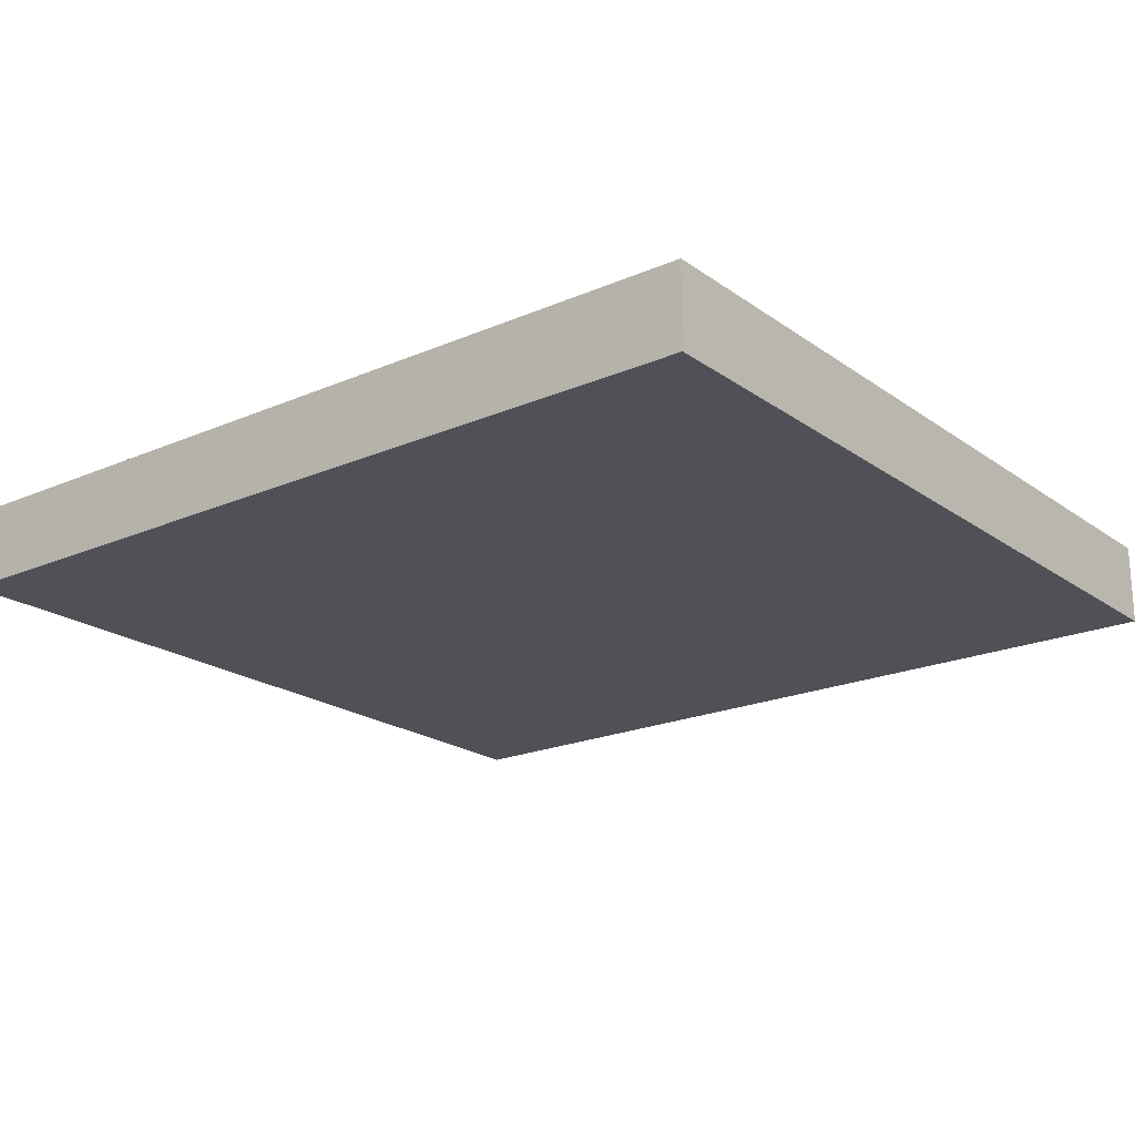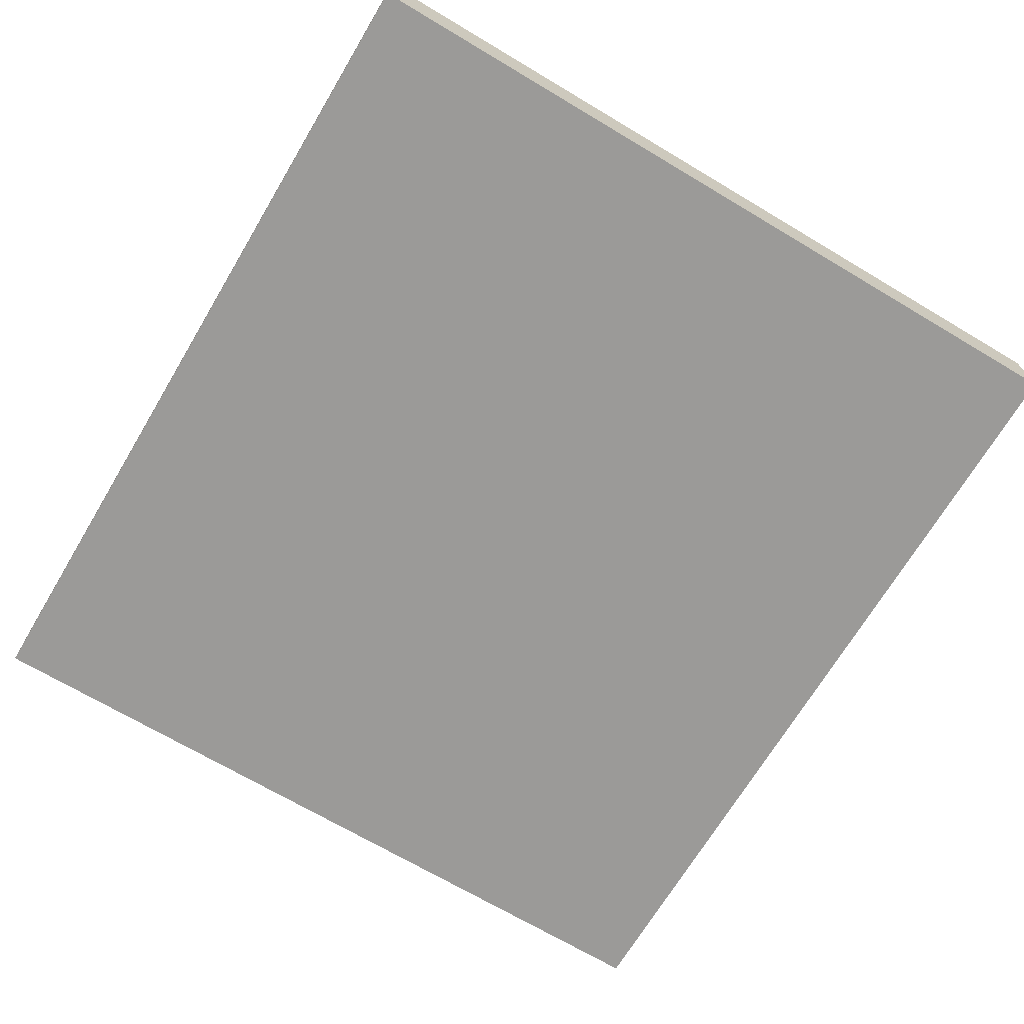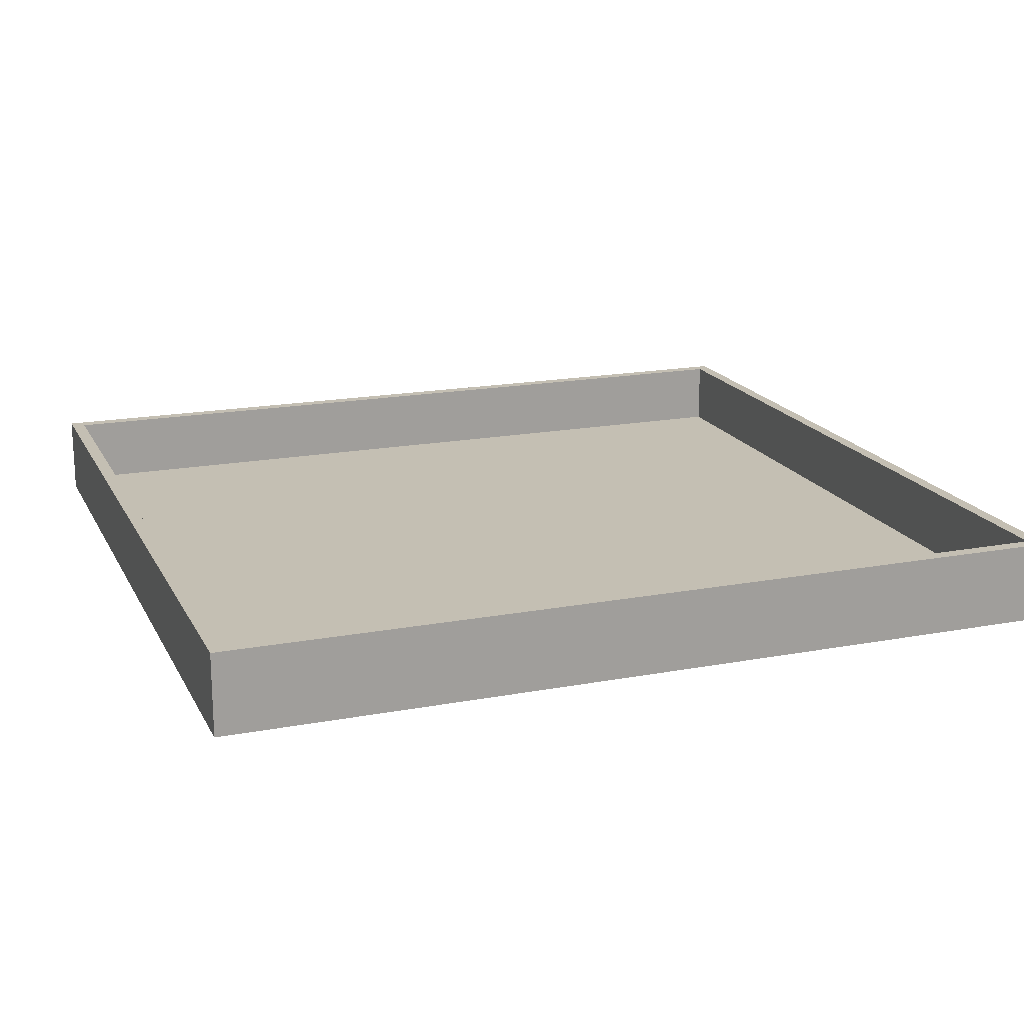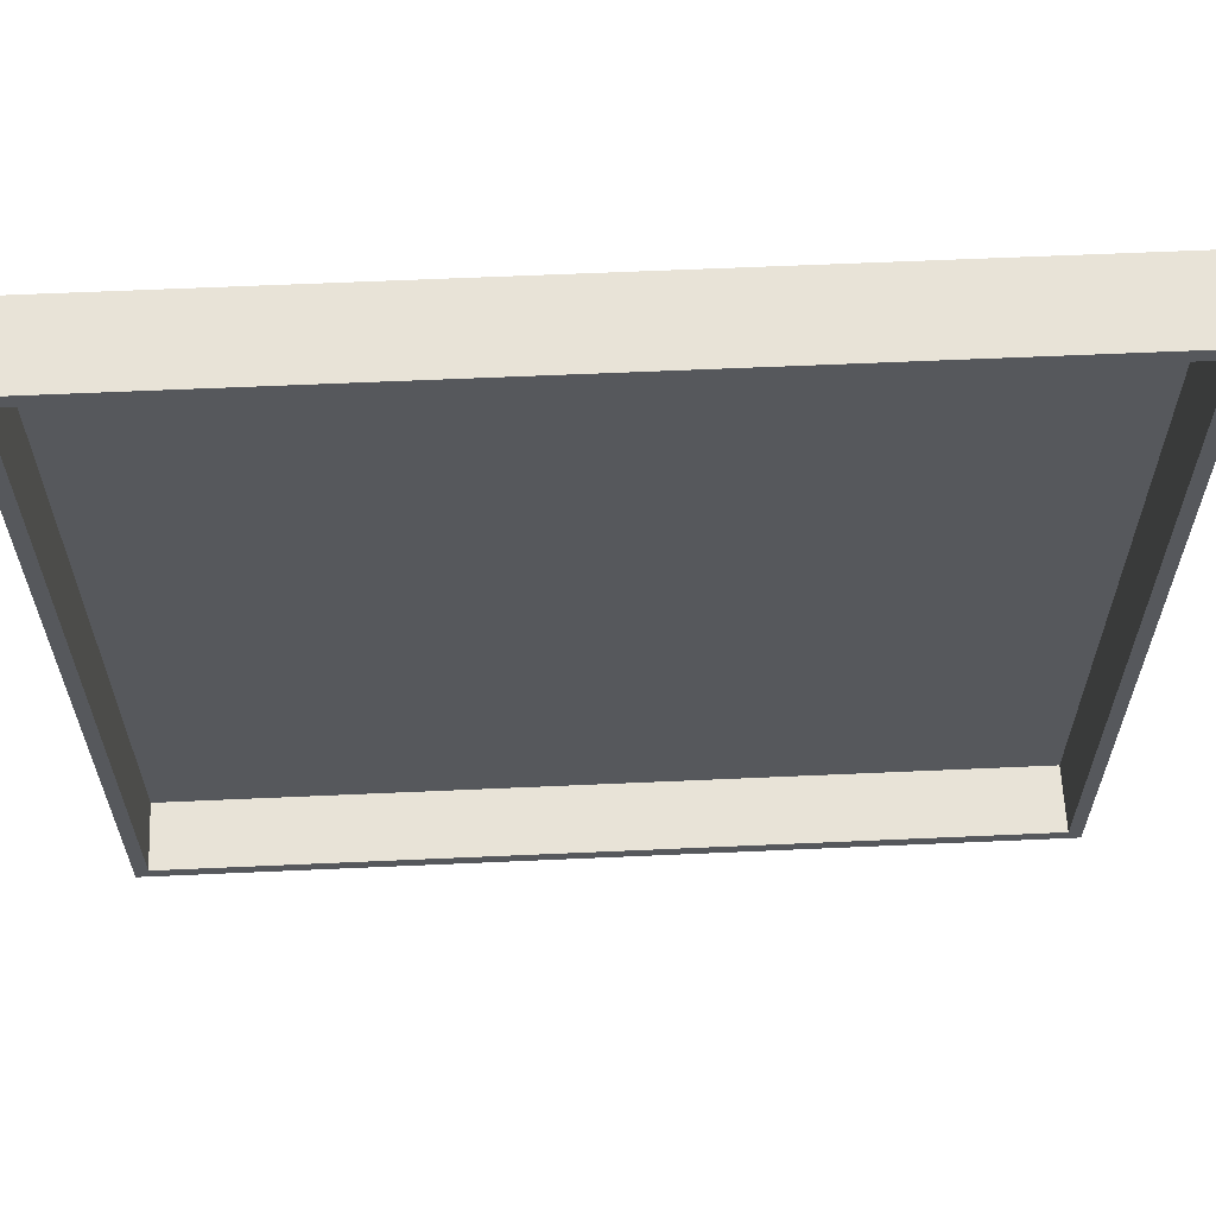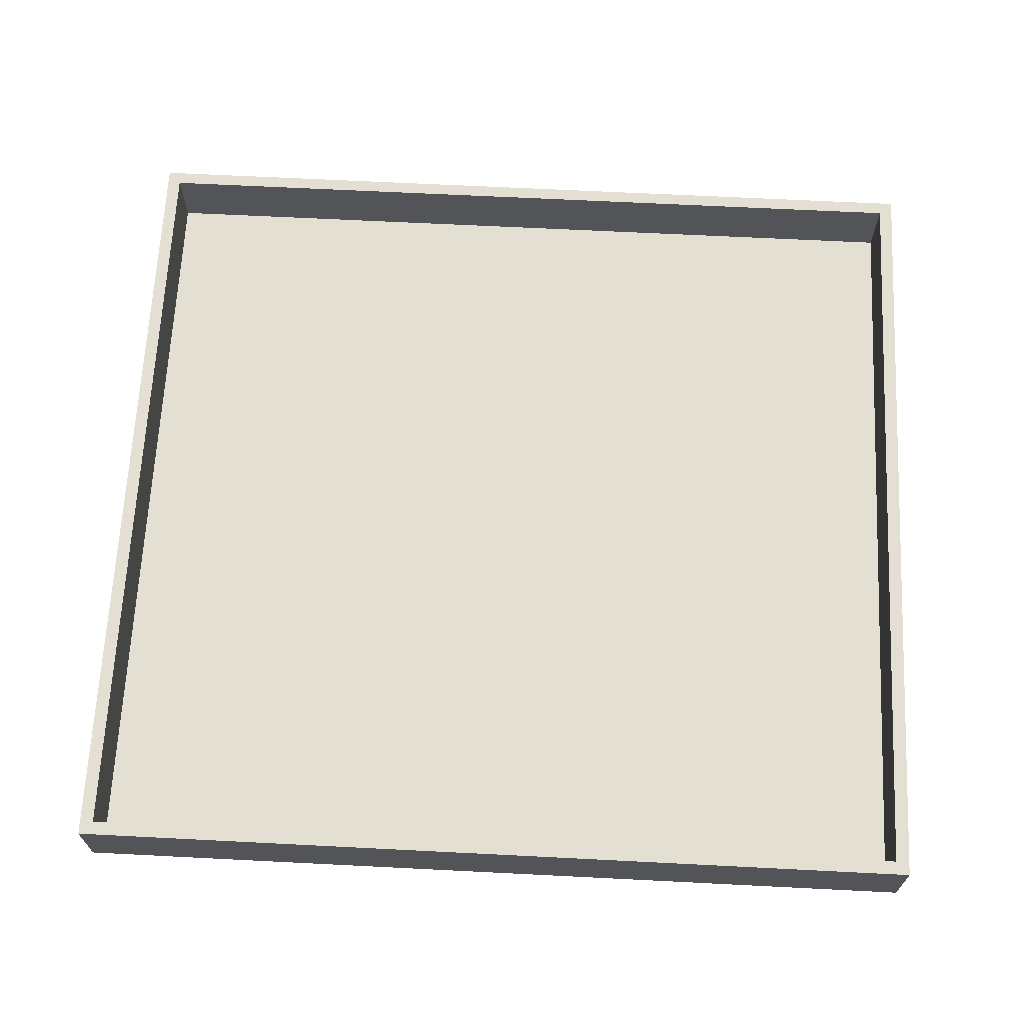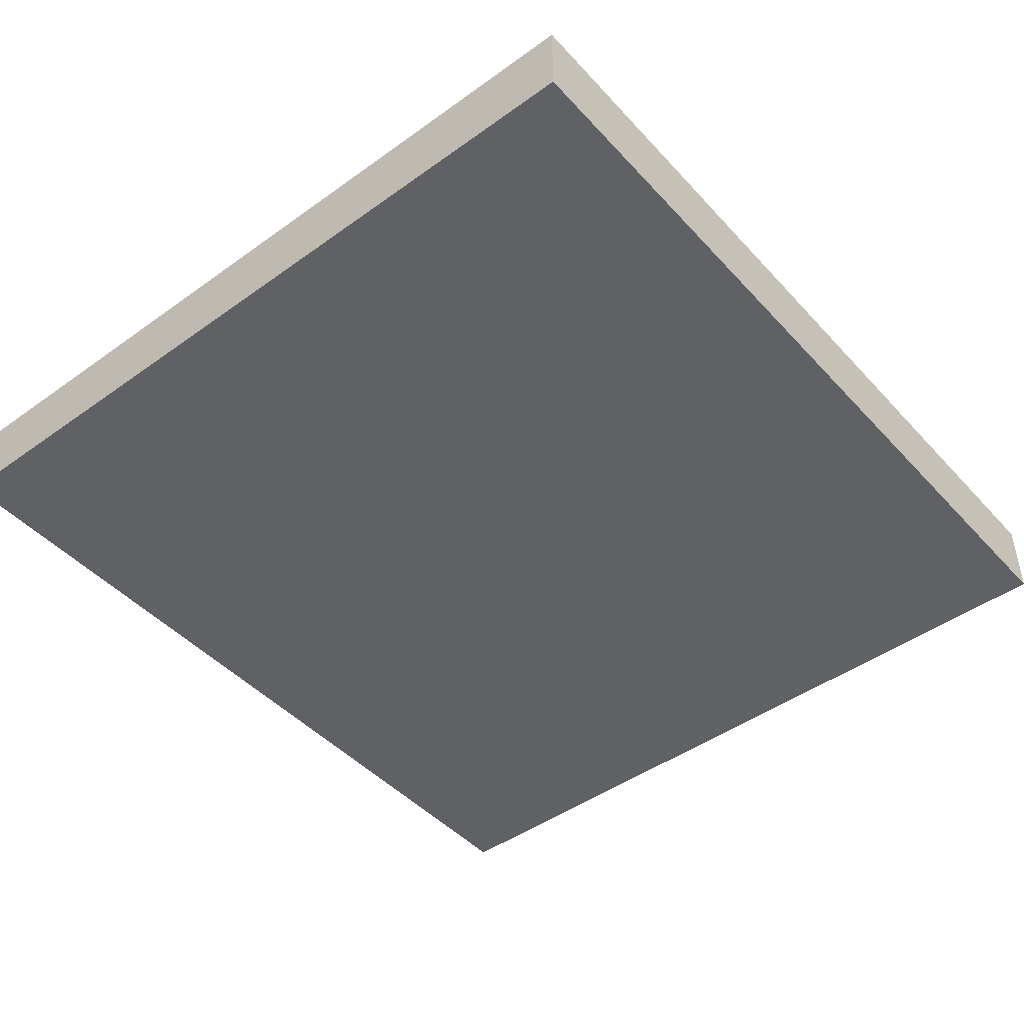
<metadata>
{"format":"obj","ext":"obj","renderer":"f3d","projection":"perspective","resolution":1024,"background":"white","views":[{"elev":-20.5,"azim":38.2,"up":"+Y"},{"elev":-69.4,"azim":59.2,"up":"+Y"},{"elev":17.9,"azim":-20.2,"up":"+Y"},{"elev":61.7,"azim":177.4,"up":"+Z"},{"elev":66.6,"azim":2.9,"up":"+Y"},{"elev":-45.7,"azim":129.5,"up":"+Y"}]}
</metadata>
<code>
g Mesh1
v -31 0 30
v -31 0 -28
v 31 0 -28
v 31 0 30
v -32 -1 31
v -32 0 31
v 32 0 31
v 32 -1 31
v 32 0 -29
v 32 -1 -29
v -32 -1 -29
v -32 0 -29
v -31 5 30
v -31 5 -28
v -32 5 31
v -31 5 31
v -31 0 31
v -32 5 -29
v -31 0 -29
v -31 5 -29
v 31 5 -28
v 31 5 30
v 31 0 31
v 31 5 31
v 32 5 31
v 32 0 31
v 32 5 -29
v 32 0 -29
v 31 5 -29
v 31 0 -29
v -31 0 -28
v -31 5 -28
v -31 5 -29
v -31 0 -29
v -31 0 31
v -31 5 31
v 31 5 31
v 31 0 31
v -31 5 30
v -31 0 30
f 4 3 2 1
f 8 7 6 5
f 10 9 7 8
f 5 6 12 11
f 11 12 9 10
f 10 8 5 11
f 2 14 13 1
f 17 16 15 6
f 6 15 18 12
f 12 18 20 19
f 16 20 18 15
f 4 22 21 3
f 26 25 24 23
f 28 27 25 26
f 30 29 27 28
f 25 27 29 24
f 3 21 32 31
f 34 33 29 30
f 21 29 33 32
f 38 37 36 35
f 40 39 22 4
f 37 22 39 36

</code>
